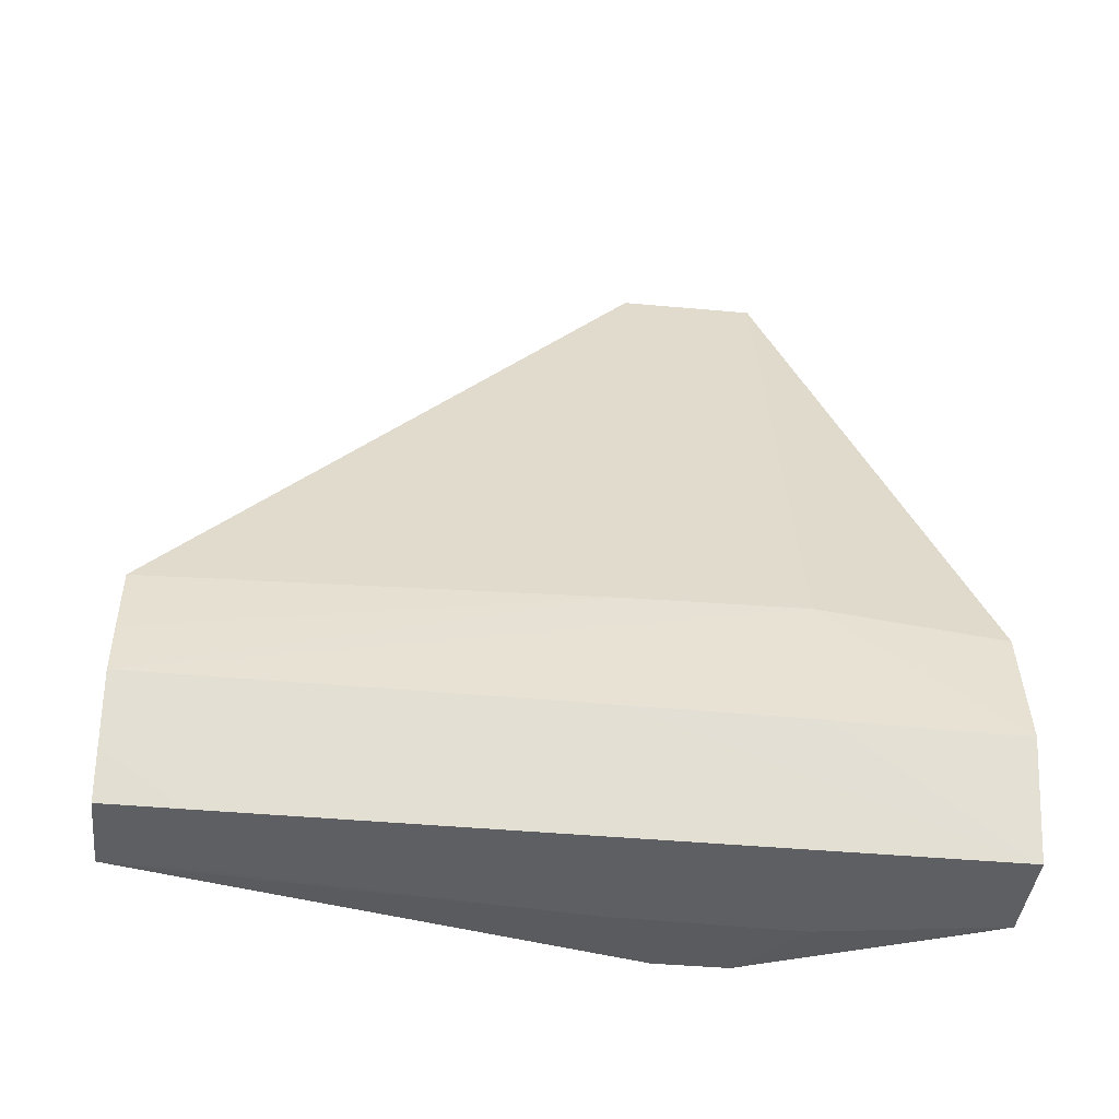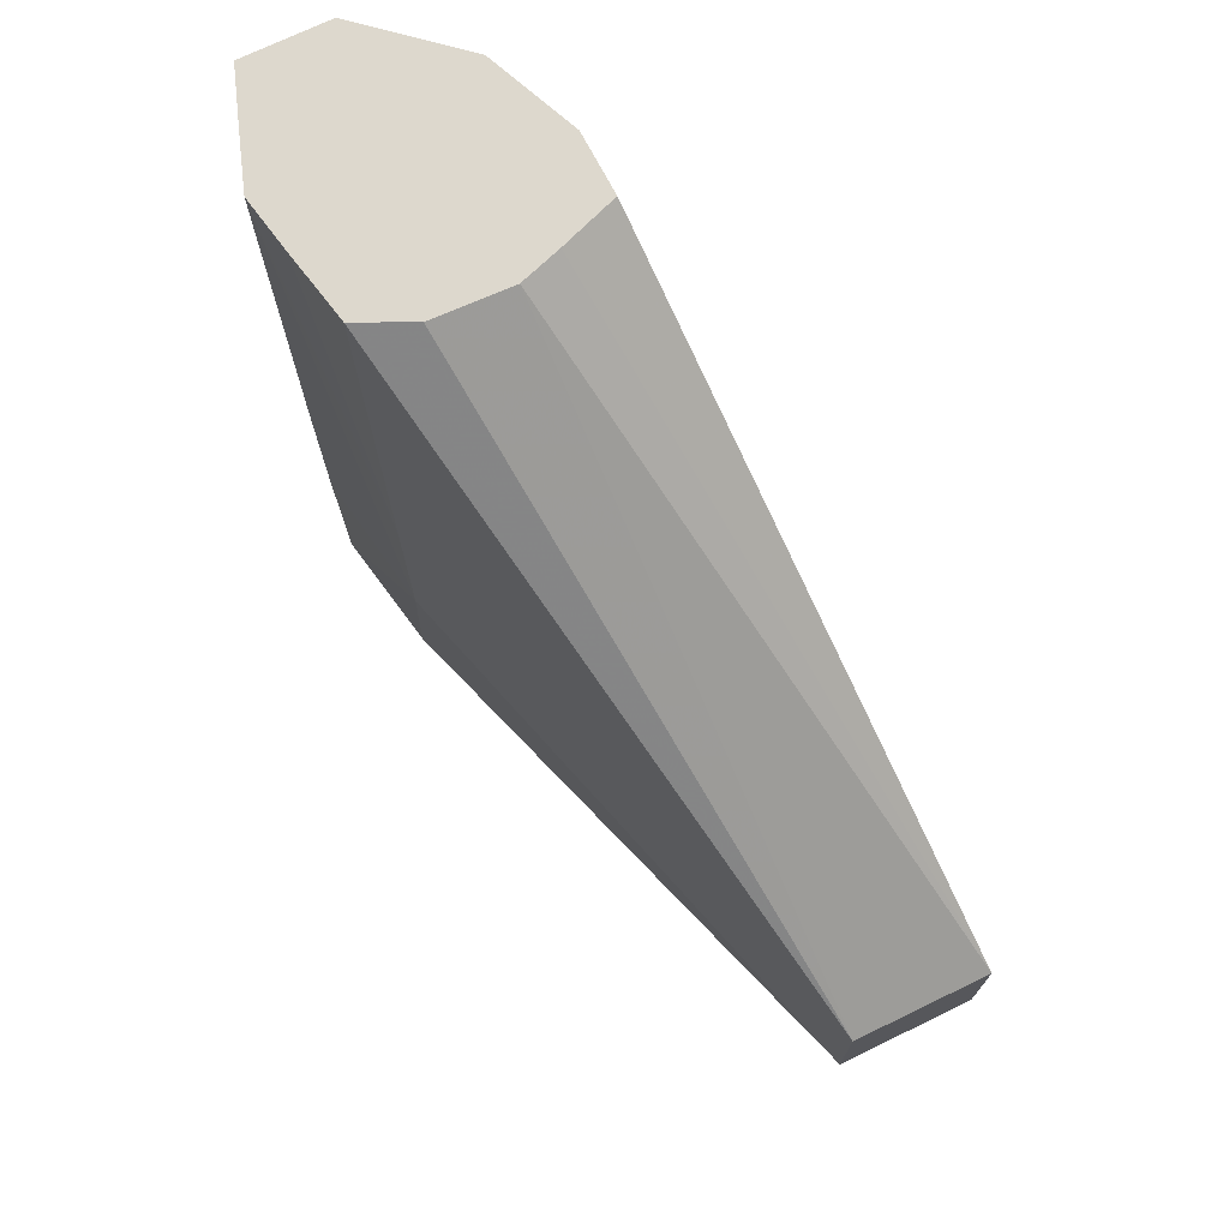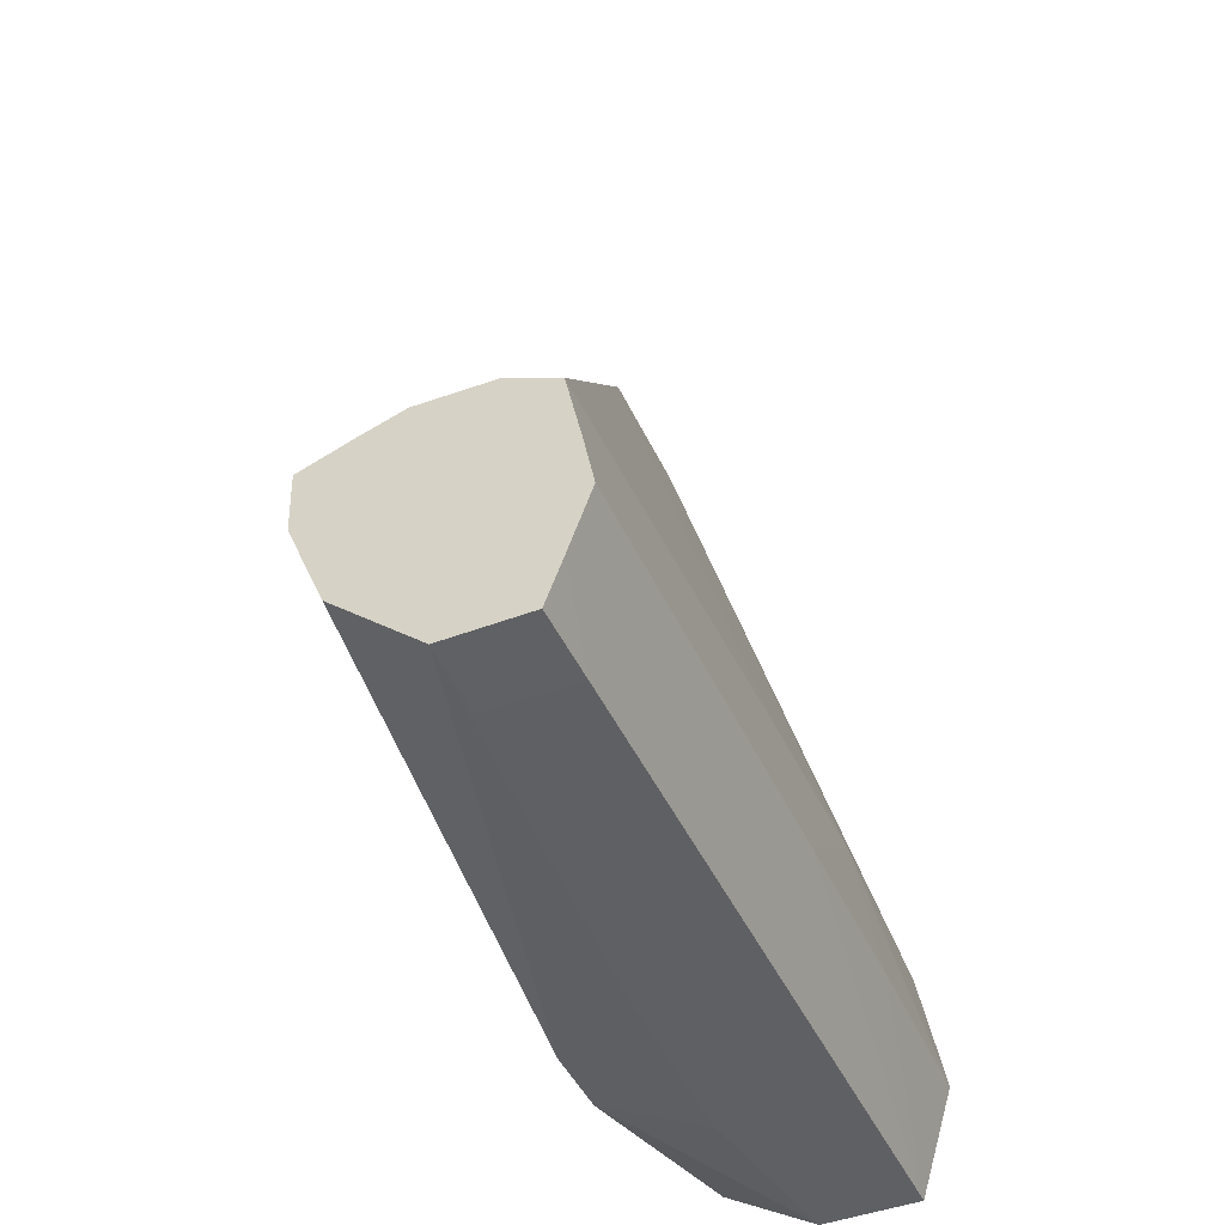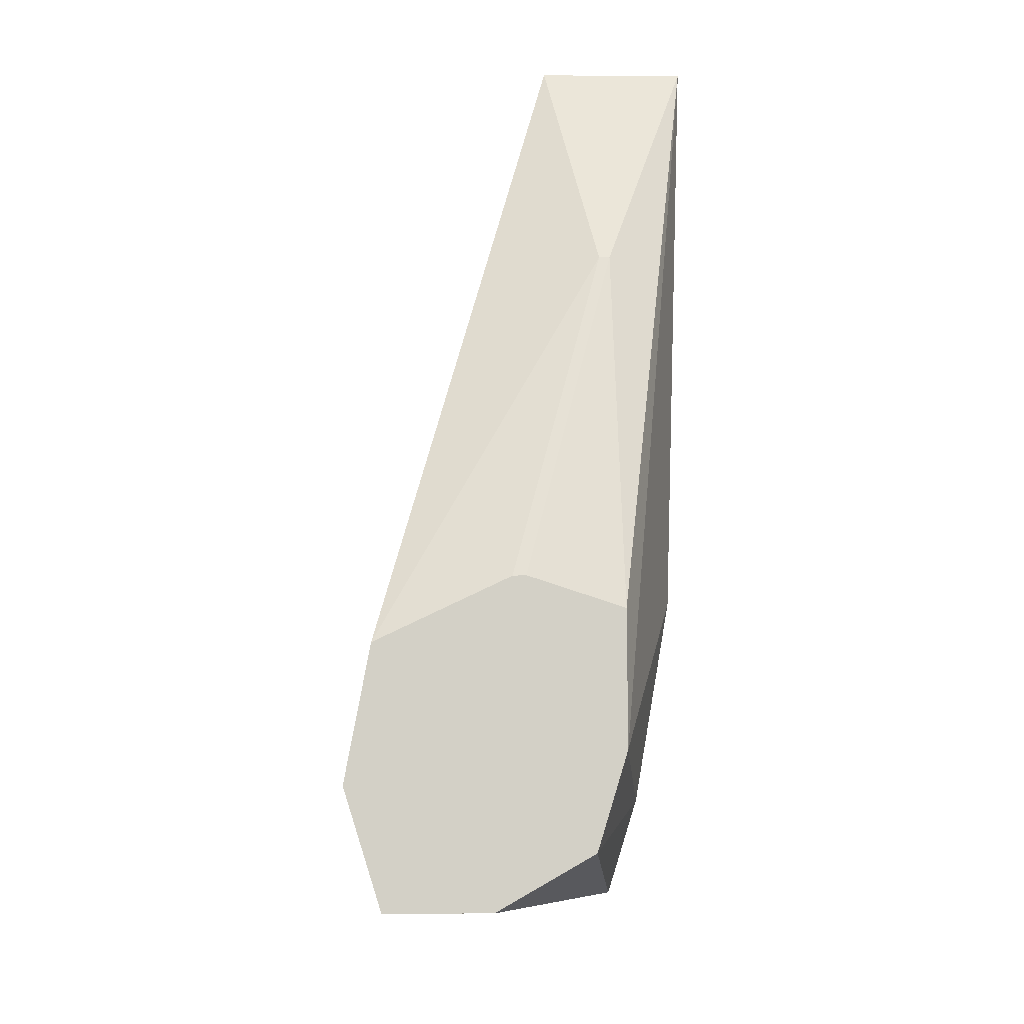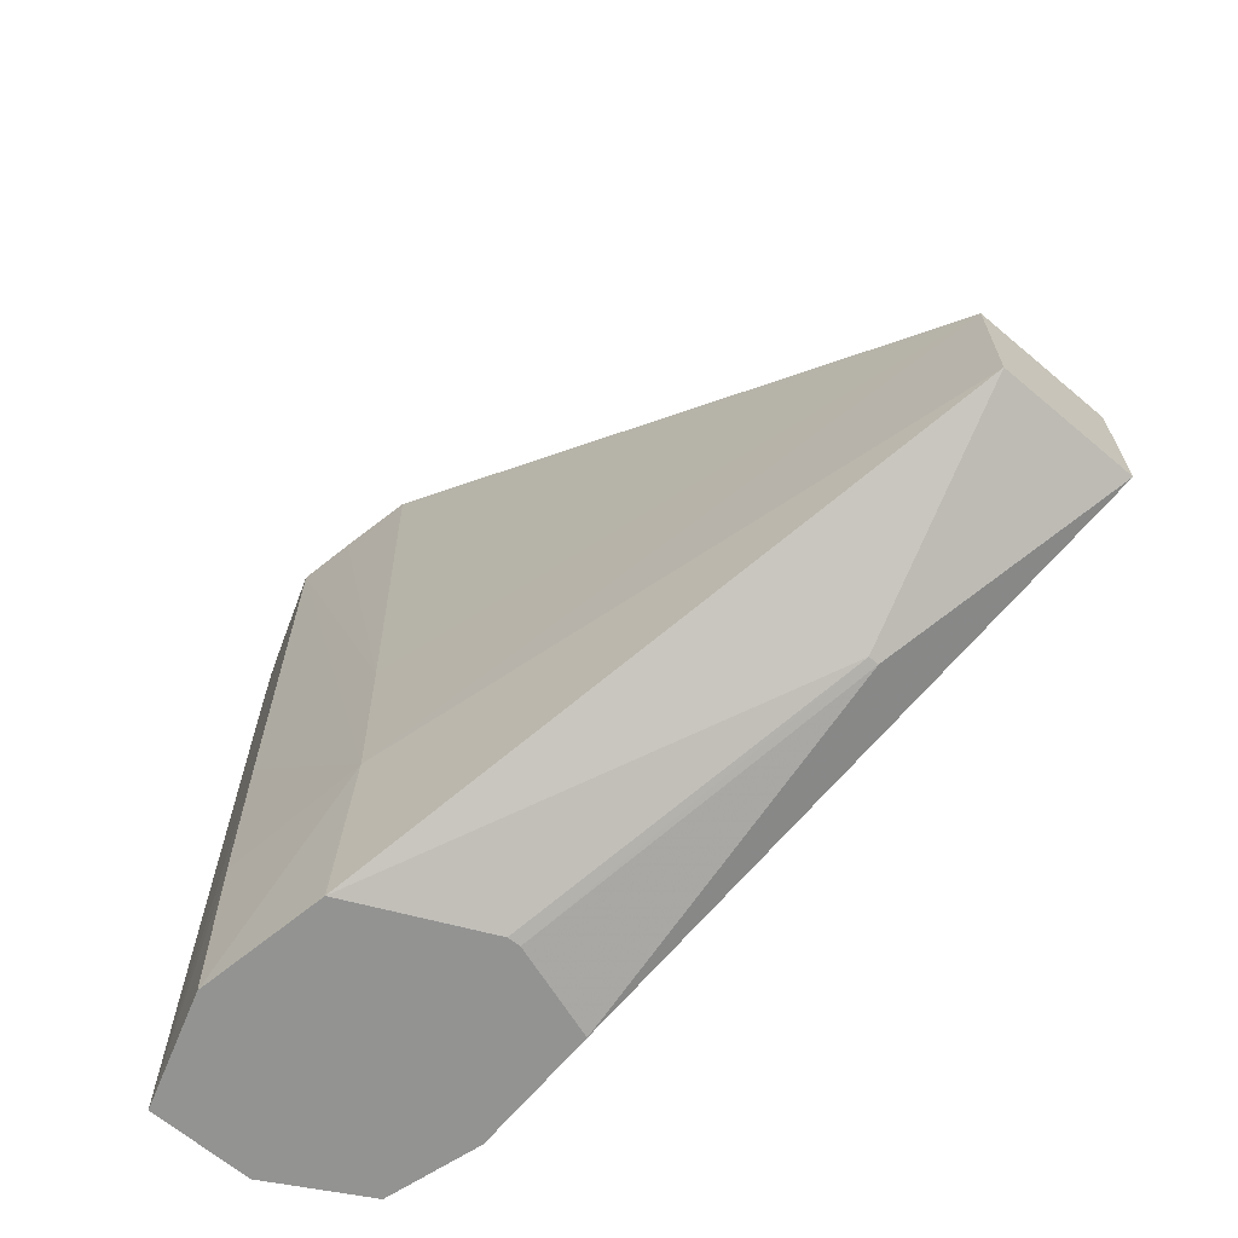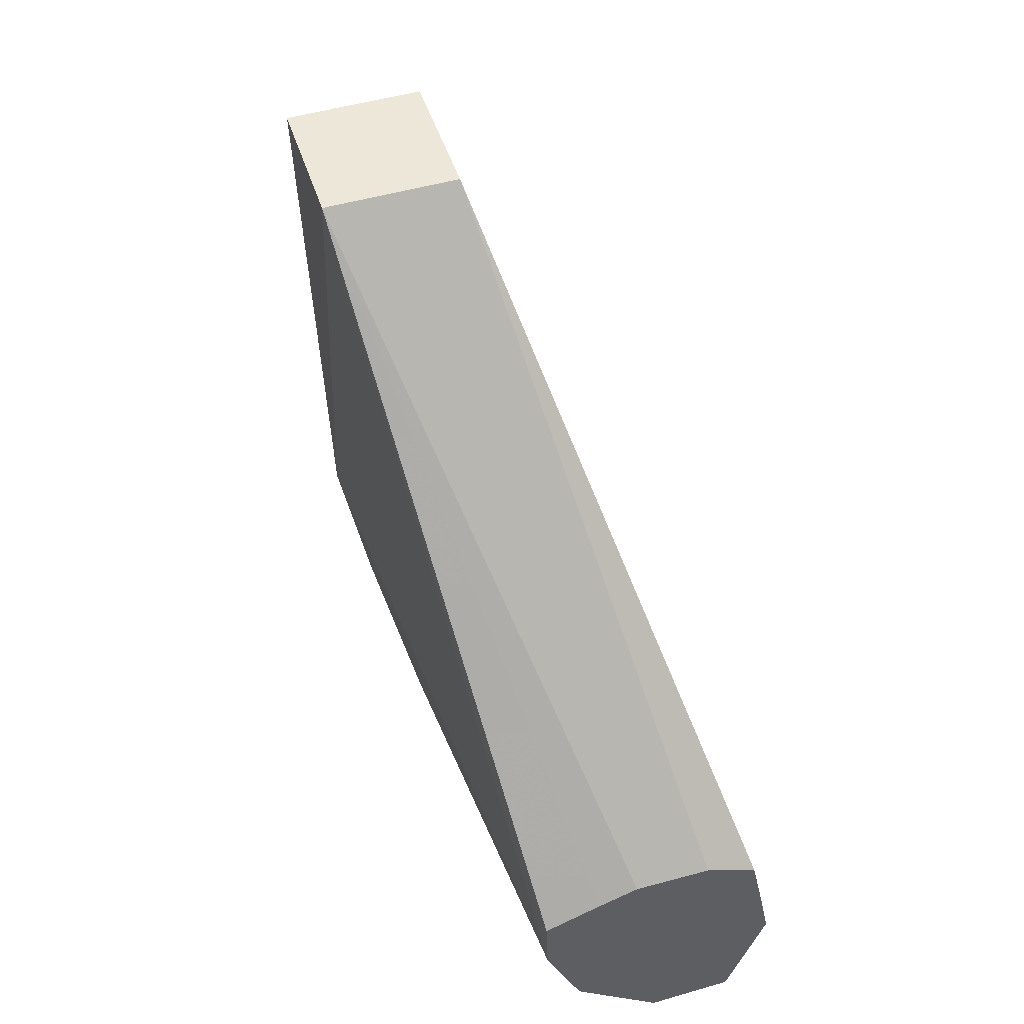
<metadata>
{"format":"obj","ext":"obj","renderer":"f3d","projection":"perspective","resolution":1024,"background":"white","views":[{"elev":-41.4,"azim":-96.3,"up":"+Z"},{"elev":72.2,"azim":-25.8,"up":"+Y"},{"elev":-45.1,"azim":-156.2,"up":"+Z"},{"elev":-8.7,"azim":-1.3,"up":"+Z"},{"elev":-66.6,"azim":-40.2,"up":"+Y"},{"elev":49.7,"azim":162.3,"up":"+Z"}]}
</metadata>
<code>
v -0.1553 -0.03116 0.01527
v -0.1553 -0.031 0.01527
v -0.1553 -0.02363 0.01526
v -0.1502 -0.02389 0.01524
v -0.1513 -0.03116 0.01527
v -0.1567 -0.03116 0.01968
v -0.1569 -0.02363 0.01977
v -0.1569 -0.01626 0.01977
v -0.1554 -0.001517 0.01526
v -0.157 -0.001517 0.01977
v -0.157 0.001589 0.01977
v -0.1504 -0.0162 0.01525
v -0.1466 -0.01861 0.01578
v -0.1466 -0.0216 0.01578
v -0.1519 -0.001517 0.01526
v -0.1476 -0.03116 0.01738
v -0.1567 -0.03116 0.01977
v -0.1559 -0.02363 0.02574
v -0.1561 0.001589 0.01716
v -0.1554 0.001589 0.01527
v -0.1559 -0.01626 0.02558
v -0.1565 0.001589 0.02205
v -0.1519 0.001589 0.01527
v -0.1482 0.001589 0.01853
v -0.1467 0.001589 0.02221
v -0.1459 -0.0162 0.02013
v -0.1456 -0.02389 0.01937
v -0.1465 -0.03116 0.02106
v -0.1558 -0.03116 0.02483
v -0.1558 -0.03116 0.02493
v -0.1492 -0.0236 0.04919
v -0.1492 -0.01794 0.04919
v -0.1559 0.001589 0.02497
v -0.1466 0.001589 0.02476
v -0.1436 -0.01794 0.04919
v -0.1443 -0.02363 0.02714
v -0.1465 -0.03116 0.02111
v -0.1436 -0.0236 0.04919
v -0.1507 -0.03116 0.02736
v -0.1472 -0.02742 0.04036
v -0.1506 0.001589 0.02613
v -0.1537 0.001589 0.02602
v -0.1489 0.001589 0.02559
v -0.1436 -0.02355 0.04919
v -0.1465 -0.03116 0.02619
v -0.1468 -0.02742 0.04036
v -0.1501 -0.03116 0.02738
f 1 2 3
f 1 3 4
f 1 4 5
f 1 5 16
f 1 16 28
f 1 28 37
f 1 37 45
f 1 45 47
f 1 47 39
f 1 39 30
f 1 30 29
f 1 29 17
f 1 17 6
f 1 6 7
f 1 7 2
f 2 7 8
f 2 8 3
f 3 9 4
f 3 8 10
f 3 10 11
f 3 11 9
f 4 12 13
f 4 13 14
f 4 14 5
f 4 9 15
f 4 15 12
f 5 14 16
f 6 17 7
f 7 17 18
f 7 18 8
f 8 18 10
f 9 11 19
f 9 19 20
f 9 20 23
f 9 23 15
f 10 18 11
f 11 18 21
f 11 21 22
f 11 22 33
f 11 33 42
f 11 42 41
f 11 41 43
f 11 43 34
f 11 34 25
f 11 25 24
f 11 24 23
f 11 23 20
f 11 20 19
f 12 15 23
f 12 23 13
f 13 23 24
f 13 24 25
f 13 25 26
f 13 26 27
f 13 27 14
f 14 27 16
f 16 27 28
f 17 29 18
f 18 29 30
f 18 30 31
f 18 31 32
f 18 32 21
f 21 32 33
f 21 33 22
f 25 34 35
f 25 35 36
f 25 36 26
f 26 36 27
f 27 36 28
f 28 36 38
f 28 38 37
f 30 39 40
f 30 40 31
f 31 40 46
f 31 46 38
f 31 38 44
f 31 44 35
f 31 35 32
f 32 41 42
f 32 42 33
f 32 35 41
f 34 43 35
f 35 43 41
f 35 44 36
f 36 44 38
f 37 38 45
f 38 46 45
f 39 47 40
f 40 47 46
f 45 46 47

</code>
